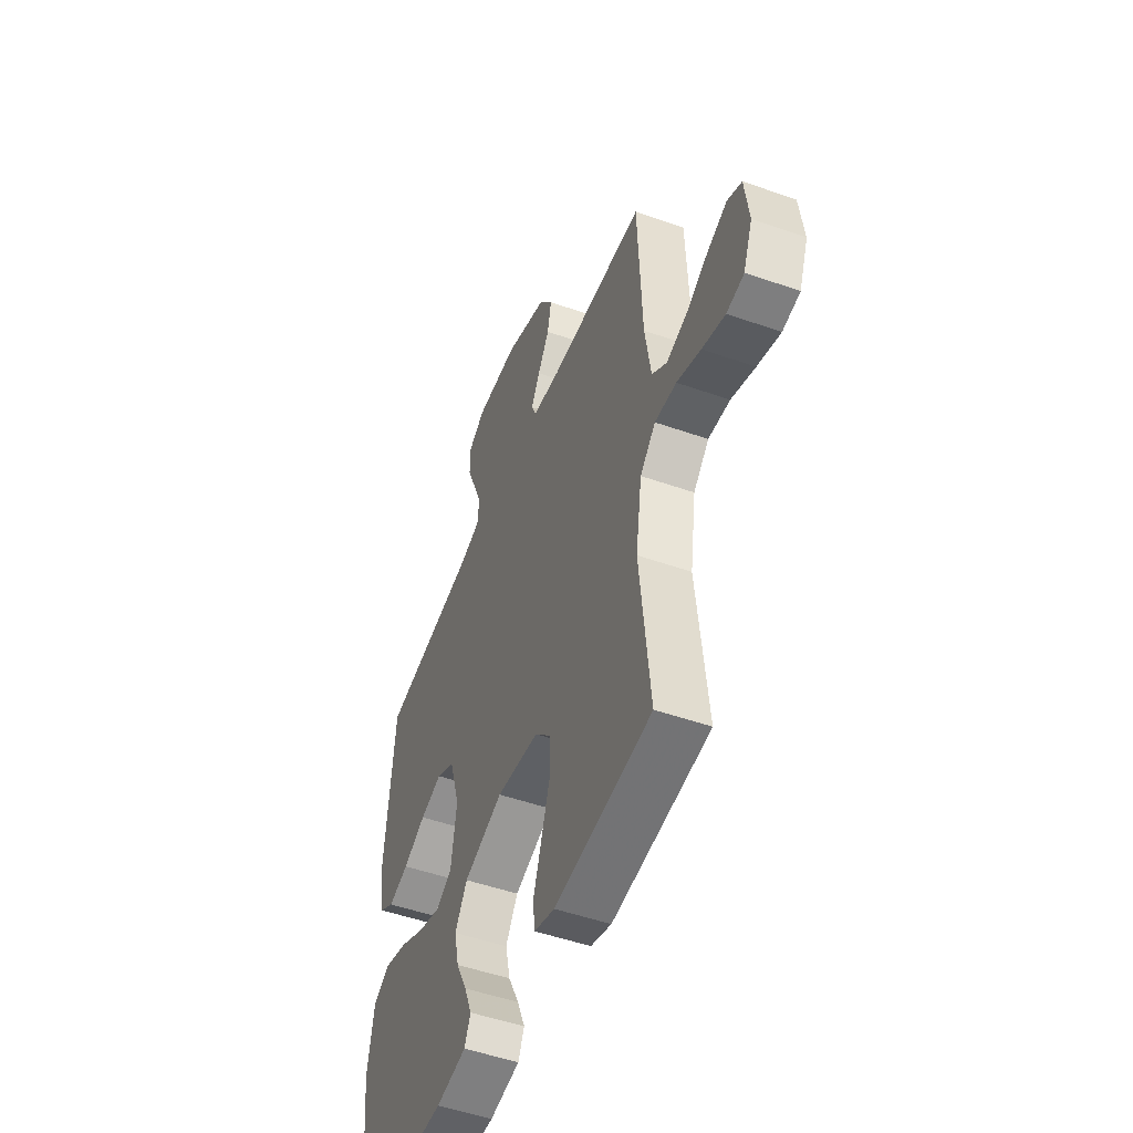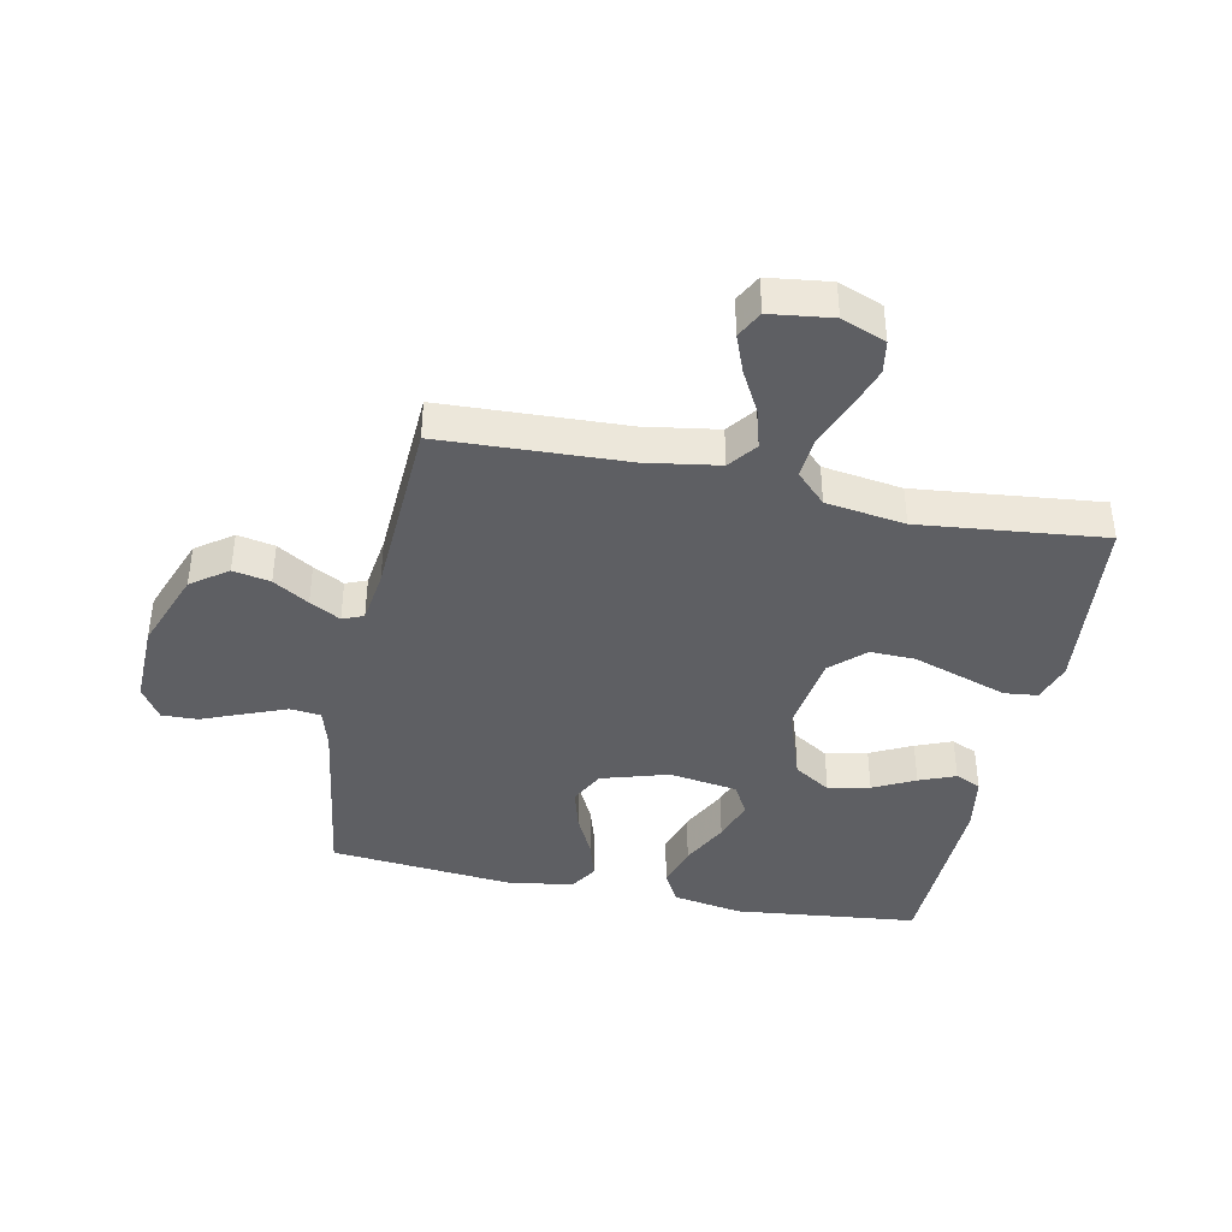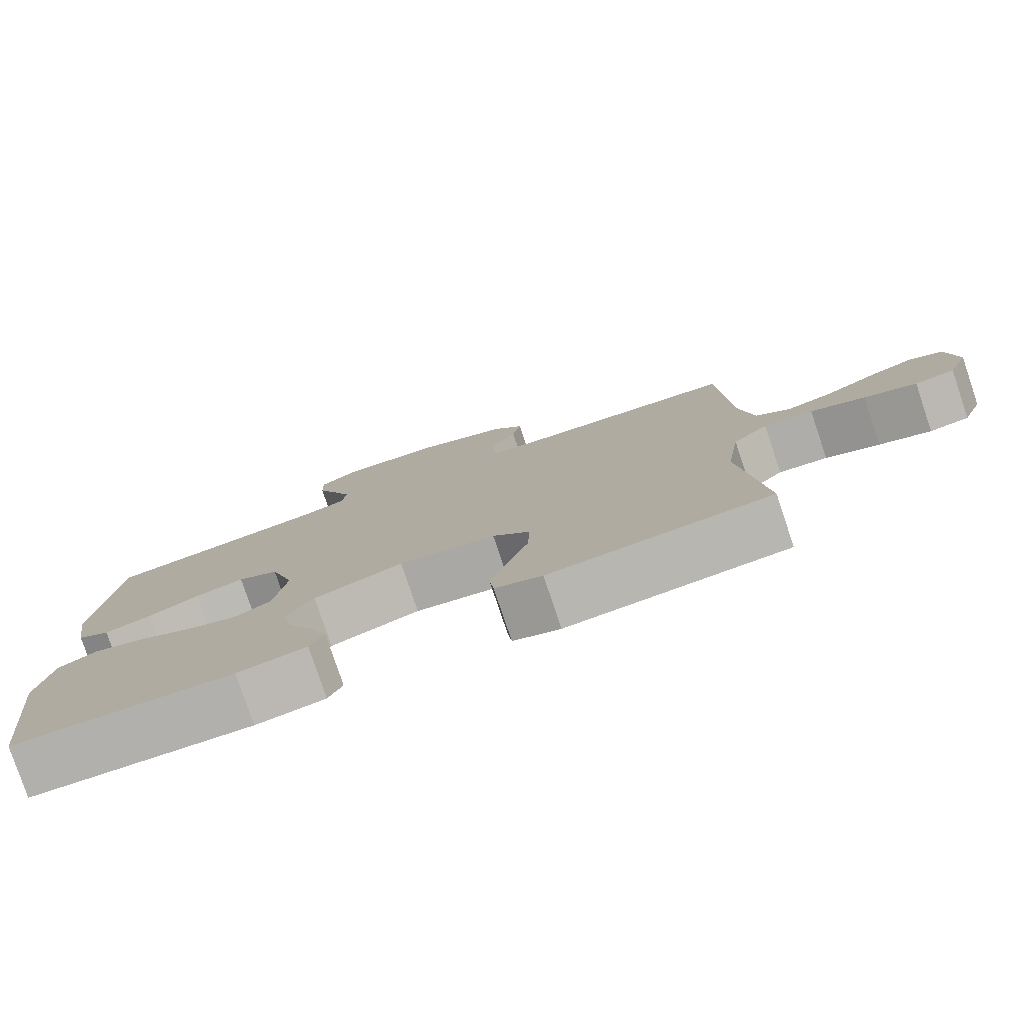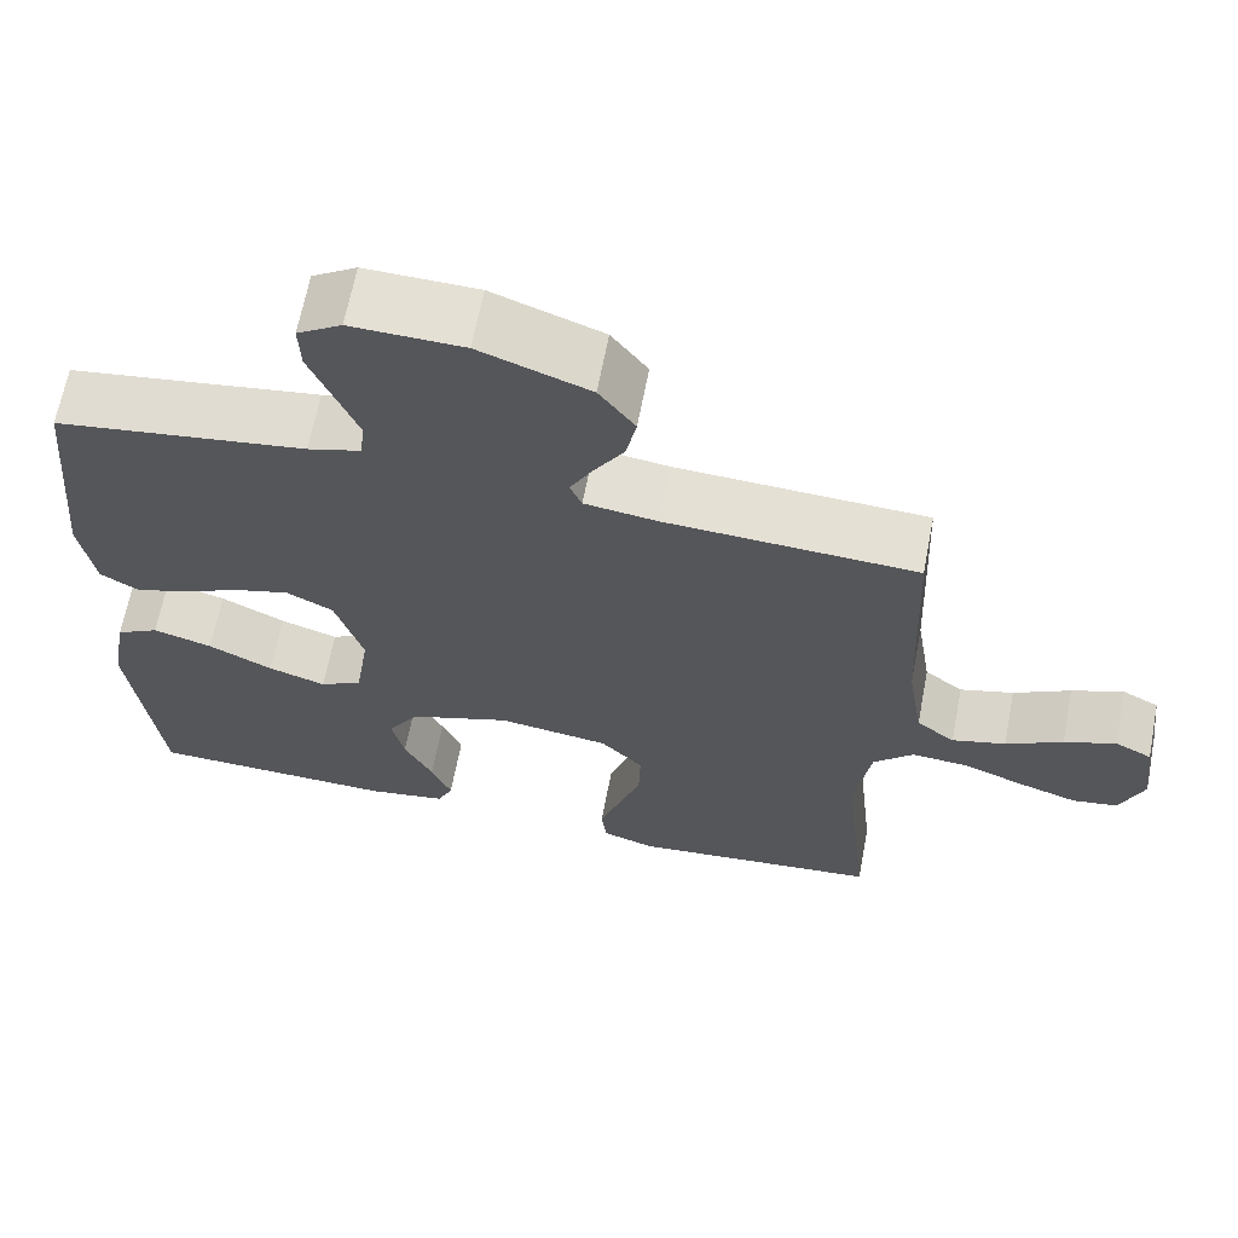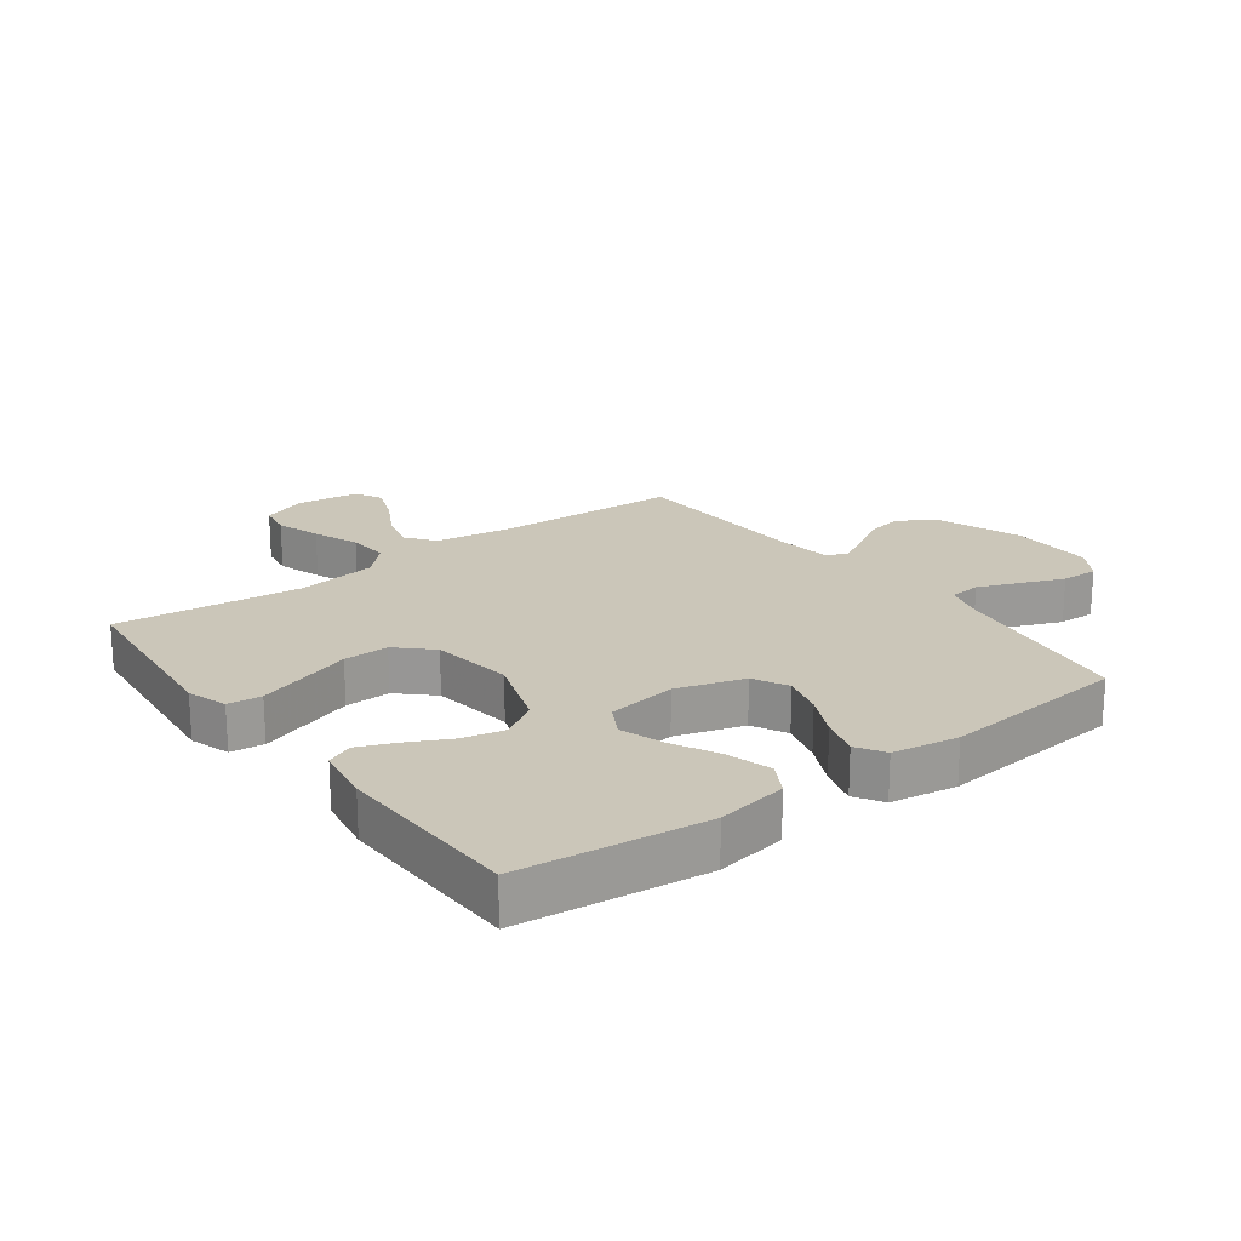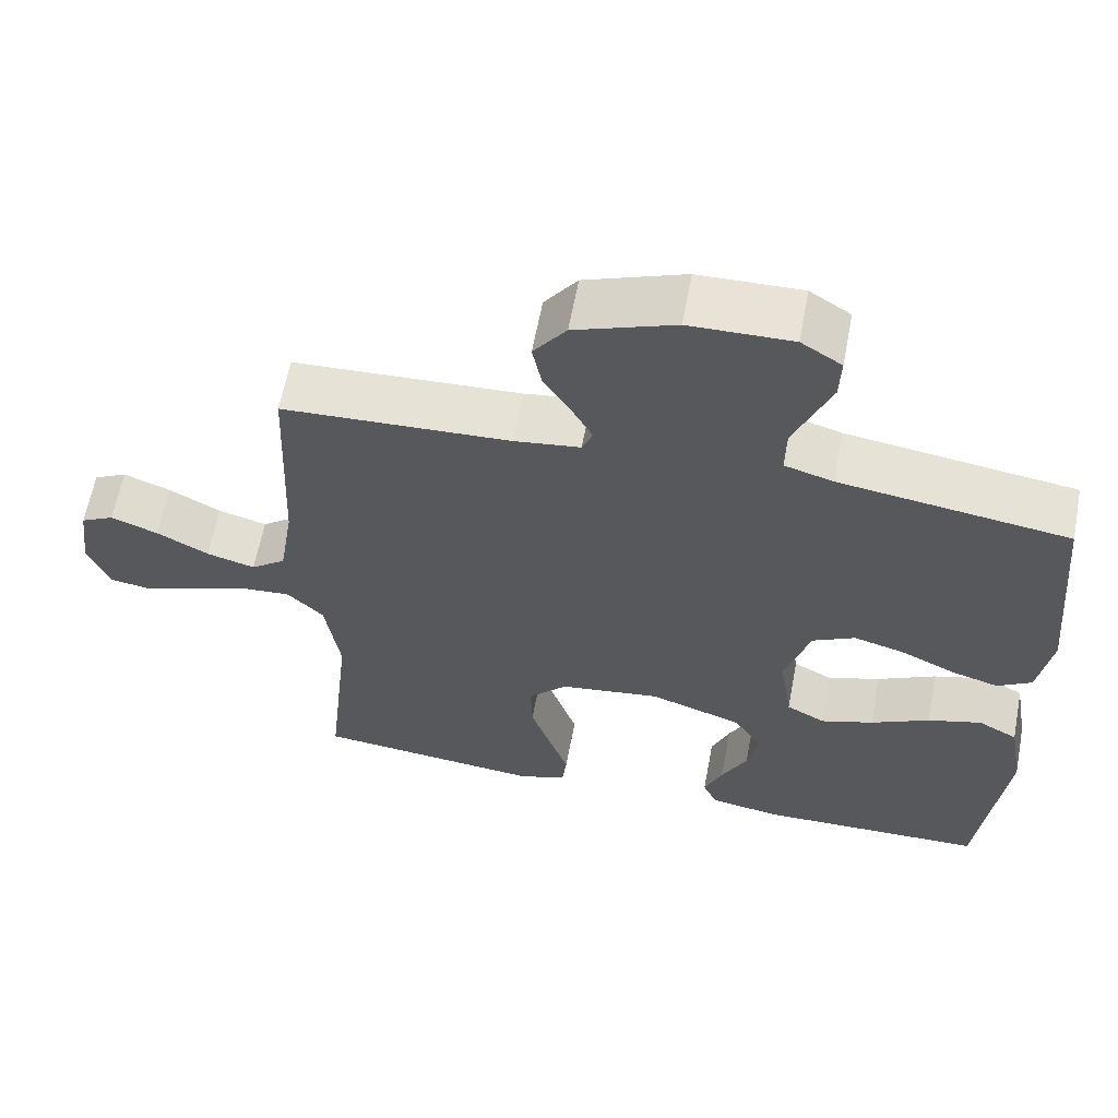
<metadata>
{"format":"obj","ext":"obj","renderer":"f3d","projection":"perspective","resolution":1024,"background":"white","views":[{"elev":-50.4,"azim":68.9,"up":"+Z"},{"elev":-40.5,"azim":78.3,"up":"+Y"},{"elev":-79.4,"azim":18.6,"up":"+Z"},{"elev":65.5,"azim":10.9,"up":"+Z"},{"elev":20.8,"azim":-126.6,"up":"+Y"},{"elev":62.1,"azim":-169.3,"up":"+Z"}]}
</metadata>
<code>
v 0.5 0.07 0.5
v 0.513 0.07 0.2
v 0.532 0.07 0.08
v 0.578 0.07 0.045
v 0.642 0.07 0.063
v 0.71 0.07 0.1
v 0.772 0.07 0.124
v 0.816 0.07 0.101
v 0.829 0.07 0
v 0.801 0.07 -0.072
v 0.747 0.07 -0.081
v 0.676 0.07 -0.057
v 0.602 0.07 -0.028
v 0.535 0.07 -0.023
v 0.487 0.07 -0.071
v 0.468 0.07 -0.2
v 0.5 0.07 -0.5
v 0.2 0.07 -0.53
v 0.136 0.07 -0.509
v 0.13 0.07 -0.455
v 0.155 0.07 -0.38
v 0.182 0.07 -0.299
v 0.184 0.07 -0.226
v 0.133 0.07 -0.172
v 0 0.07 -0.153
v -0.122 0.07 -0.195
v -0.16 0.07 -0.255
v -0.145 0.07 -0.323
v -0.111 0.07 -0.391
v -0.087 0.07 -0.45
v -0.106 0.07 -0.492
v -0.2 0.07 -0.508
v -0.5 0.07 -0.5
v -0.533 0.07 -0.2
v -0.513 0.07 -0.086
v -0.461 0.07 -0.057
v -0.39 0.07 -0.078
v -0.313 0.07 -0.117
v -0.244 0.07 -0.14
v -0.193 0.07 -0.112
v -0.176 0.07 0
v -0.209 0.07 0.109
v -0.265 0.07 0.138
v -0.333 0.07 0.119
v -0.403 0.07 0.085
v -0.466 0.07 0.066
v -0.511 0.07 0.094
v -0.528 0.07 0.2
v -0.5 0.07 0.5
v -0.2 0.07 0.544
v -0.136 0.07 0.563
v -0.131 0.07 0.613
v -0.157 0.07 0.679
v -0.185 0.07 0.748
v -0.187 0.07 0.807
v -0.134 0.07 0.841
v 0 0.07 0.838
v 0.131 0.07 0.789
v 0.174 0.07 0.73
v 0.162 0.07 0.669
v 0.126 0.07 0.611
v 0.099 0.07 0.561
v 0.113 0.07 0.527
v 0.2 0.07 0.515
v 0.5 0 0.5
v 0.513 0 0.2
v 0.532 0 0.08
v 0.578 0 0.045
v 0.642 0 0.063
v 0.71 0 0.1
v 0.772 0 0.124
v 0.816 0 0.101
v 0.829 0 0
v 0.801 0 -0.072
v 0.747 0 -0.081
v 0.676 0 -0.057
v 0.602 0 -0.028
v 0.535 0 -0.023
v 0.487 0 -0.071
v 0.468 0 -0.2
v 0.5 0 -0.5
v 0.2 0 -0.53
v 0.136 0 -0.509
v 0.13 0 -0.455
v 0.155 0 -0.38
v 0.182 0 -0.299
v 0.184 0 -0.226
v 0.133 0 -0.172
v 0 0 -0.153
v -0.122 0 -0.195
v -0.16 0 -0.255
v -0.145 0 -0.323
v -0.111 0 -0.391
v -0.087 0 -0.45
v -0.106 0 -0.492
v -0.2 0 -0.508
v -0.5 0 -0.5
v -0.533 0 -0.2
v -0.513 0 -0.086
v -0.461 0 -0.057
v -0.39 0 -0.078
v -0.313 0 -0.117
v -0.244 0 -0.14
v -0.193 0 -0.112
v -0.176 0 0
v -0.209 0 0.109
v -0.265 0 0.138
v -0.333 0 0.119
v -0.403 0 0.085
v -0.466 0 0.066
v -0.511 0 0.094
v -0.528 0 0.2
v -0.5 0 0.5
v -0.2 0 0.544
v -0.136 0 0.563
v -0.131 0 0.613
v -0.157 0 0.679
v -0.185 0 0.748
v -0.187 0 0.807
v -0.134 0 0.841
v 0 0 0.838
v 0.131 0 0.789
v 0.174 0 0.73
v 0.162 0 0.669
v 0.126 0 0.611
v 0.099 0 0.561
v 0.113 0 0.527
v 0.2 0 0.515
f 58 59 60 61
f 58 61 62
f 57 58 62
f 56 57 62
f 53 54 55 56
f 52 53 56 62
f 51 52 62 63
f 47 48 49 50
f 47 50 51 63
f 44 45 46 47
f 43 44 47 63
f 35 36 37 38
f 35 38 39
f 34 35 39
f 33 34 39
f 32 33 39 40
f 28 29 30 31
f 28 31 32
f 27 28 32 40
f 18 19 20 21
f 16 17 18 21
f 15 16 21 22
f 14 15 22 23
f 10 11 12 13
f 8 9 10 13
f 8 13 14
f 5 6 7 8
f 4 5 8 14
f 3 4 14 23
f 64 1 2
f 42 43 63 64
f 41 42 64 2
f 26 27 40 41
f 25 26 41 2
f 24 25 2 3
f 3 23 24
f 125 124 123 122
f 126 125 122
f 126 122 121
f 126 121 120
f 120 119 118 117
f 126 120 117 116
f 127 126 116 115
f 114 113 112 111
f 127 115 114 111
f 111 110 109 108
f 127 111 108 107
f 102 101 100 99
f 103 102 99
f 103 99 98
f 103 98 97
f 104 103 97 96
f 95 94 93 92
f 96 95 92
f 104 96 92 91
f 85 84 83 82
f 85 82 81 80
f 86 85 80 79
f 87 86 79 78
f 77 76 75 74
f 77 74 73 72
f 78 77 72
f 72 71 70 69
f 78 72 69 68
f 87 78 68 67
f 66 65 128
f 128 127 107 106
f 66 128 106 105
f 105 104 91 90
f 66 105 90 89
f 67 66 89 88
f 88 87 67
f 1 65 66 2
f 2 66 67 3
f 3 67 68 4
f 4 68 69 5
f 5 69 70 6
f 6 70 71 7
f 7 71 72 8
f 8 72 73 9
f 9 73 74 10
f 10 74 75 11
f 11 75 76 12
f 12 76 77 13
f 13 77 78 14
f 14 78 79 15
f 15 79 80 16
f 16 80 81 17
f 17 81 82 18
f 18 82 83 19
f 19 83 84 20
f 20 84 85 21
f 21 85 86 22
f 22 86 87 23
f 23 87 88 24
f 24 88 89 25
f 25 89 90 26
f 26 90 91 27
f 27 91 92 28
f 28 92 93 29
f 29 93 94 30
f 30 94 95 31
f 31 95 96 32
f 32 96 97 33
f 33 97 98 34
f 34 98 99 35
f 35 99 100 36
f 36 100 101 37
f 37 101 102 38
f 38 102 103 39
f 39 103 104 40
f 40 104 105 41
f 41 105 106 42
f 42 106 107 43
f 43 107 108 44
f 44 108 109 45
f 45 109 110 46
f 46 110 111 47
f 47 111 112 48
f 48 112 113 49
f 49 113 114 50
f 50 114 115 51
f 51 115 116 52
f 52 116 117 53
f 53 117 118 54
f 54 118 119 55
f 55 119 120 56
f 56 120 121 57
f 57 121 122 58
f 58 122 123 59
f 59 123 124 60
f 60 124 125 61
f 61 125 126 62
f 62 126 127 63
f 63 127 128 64
f 64 128 65 1

</code>
